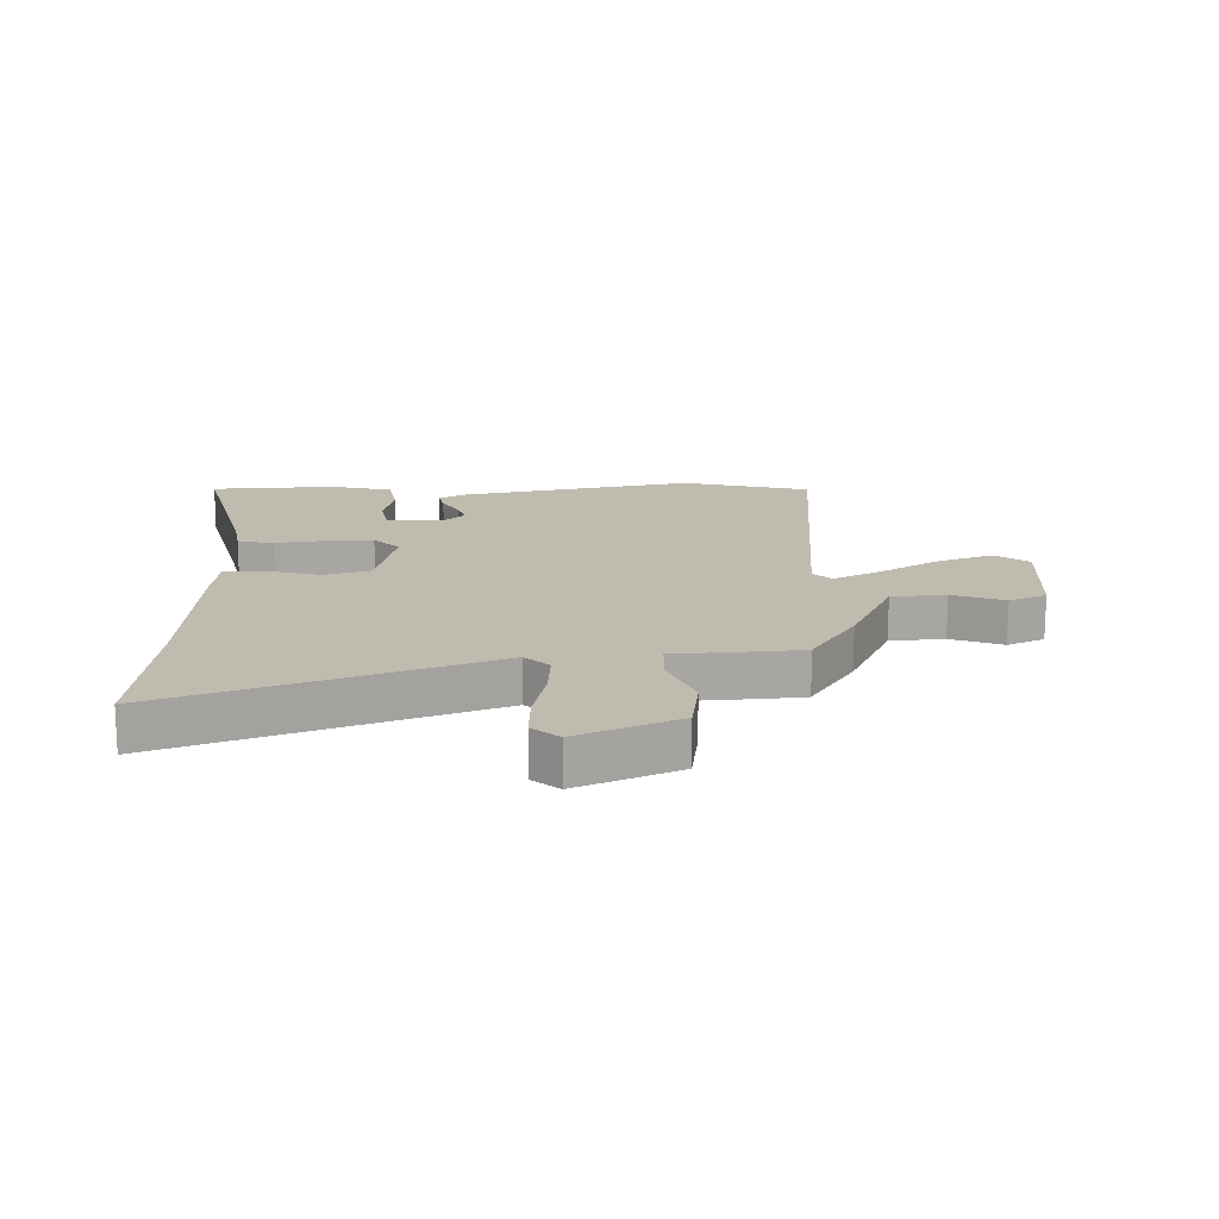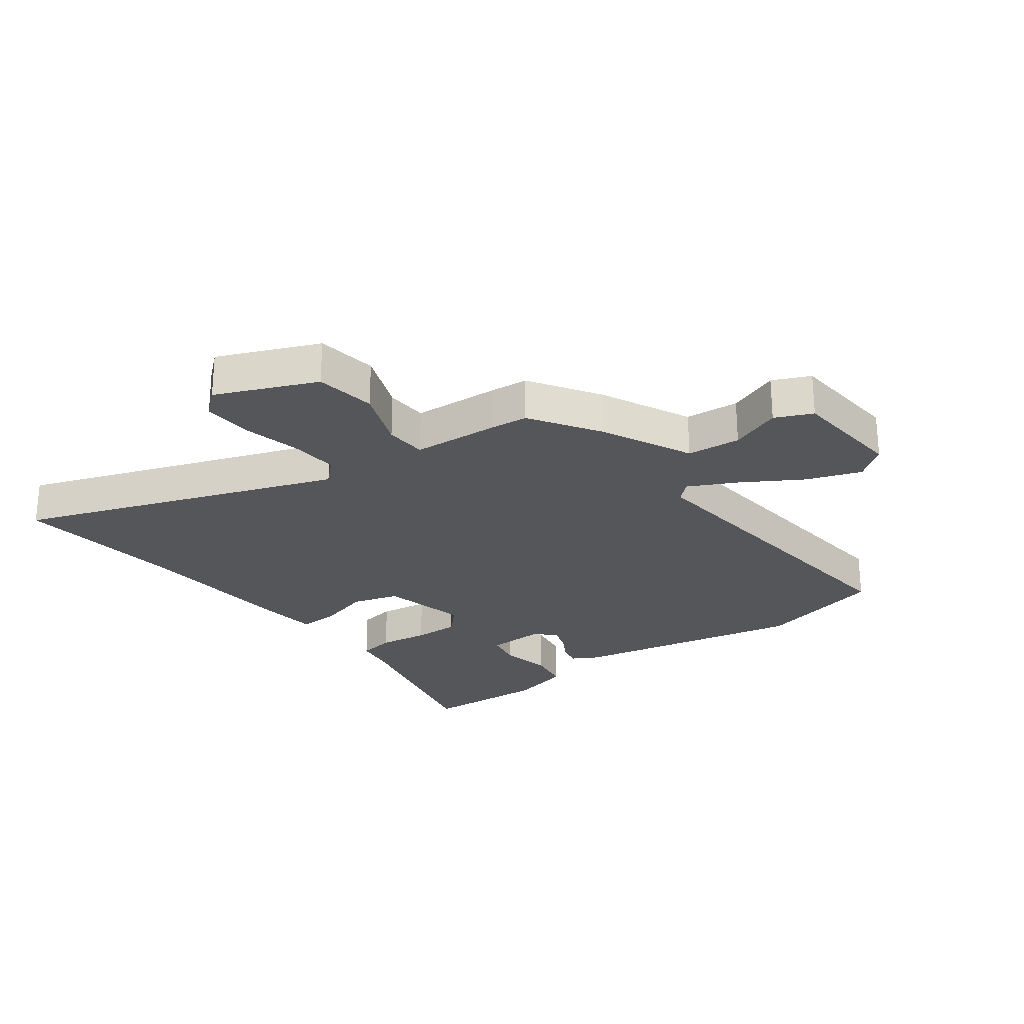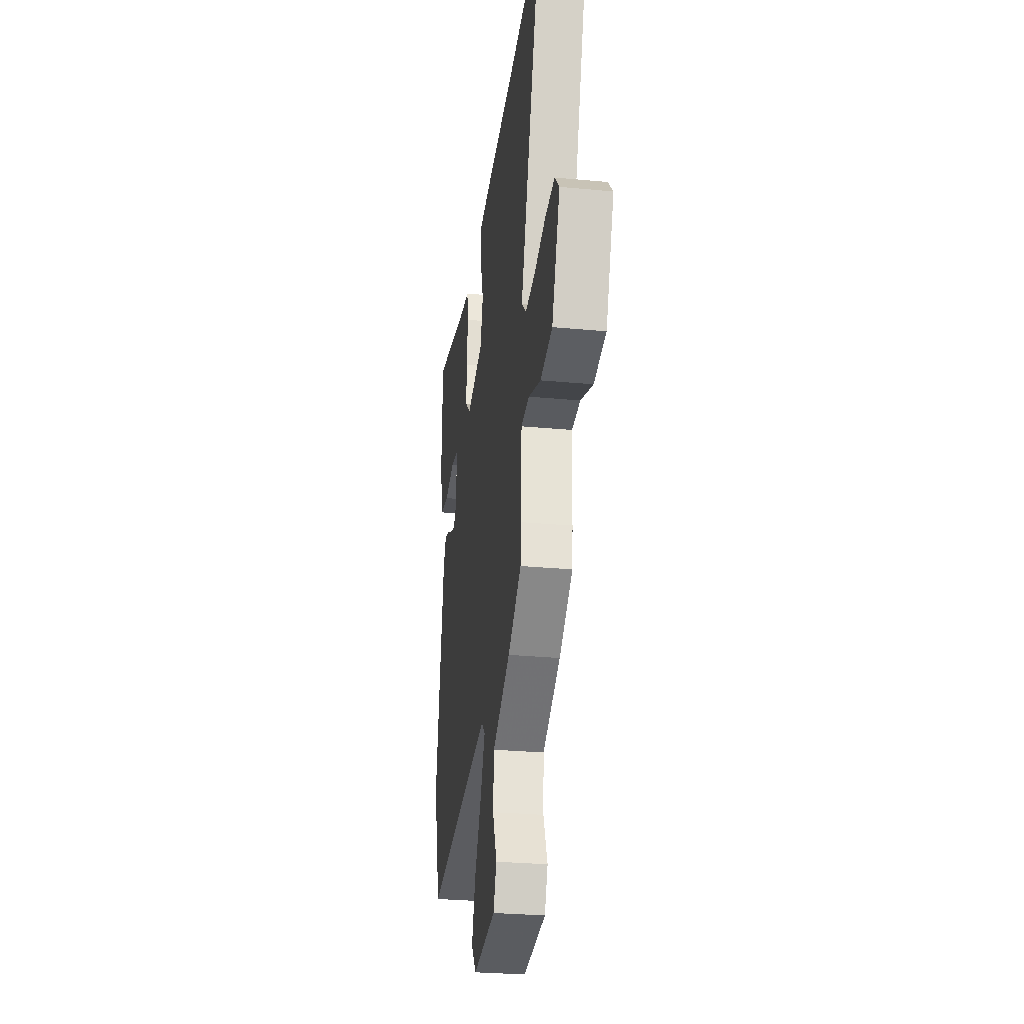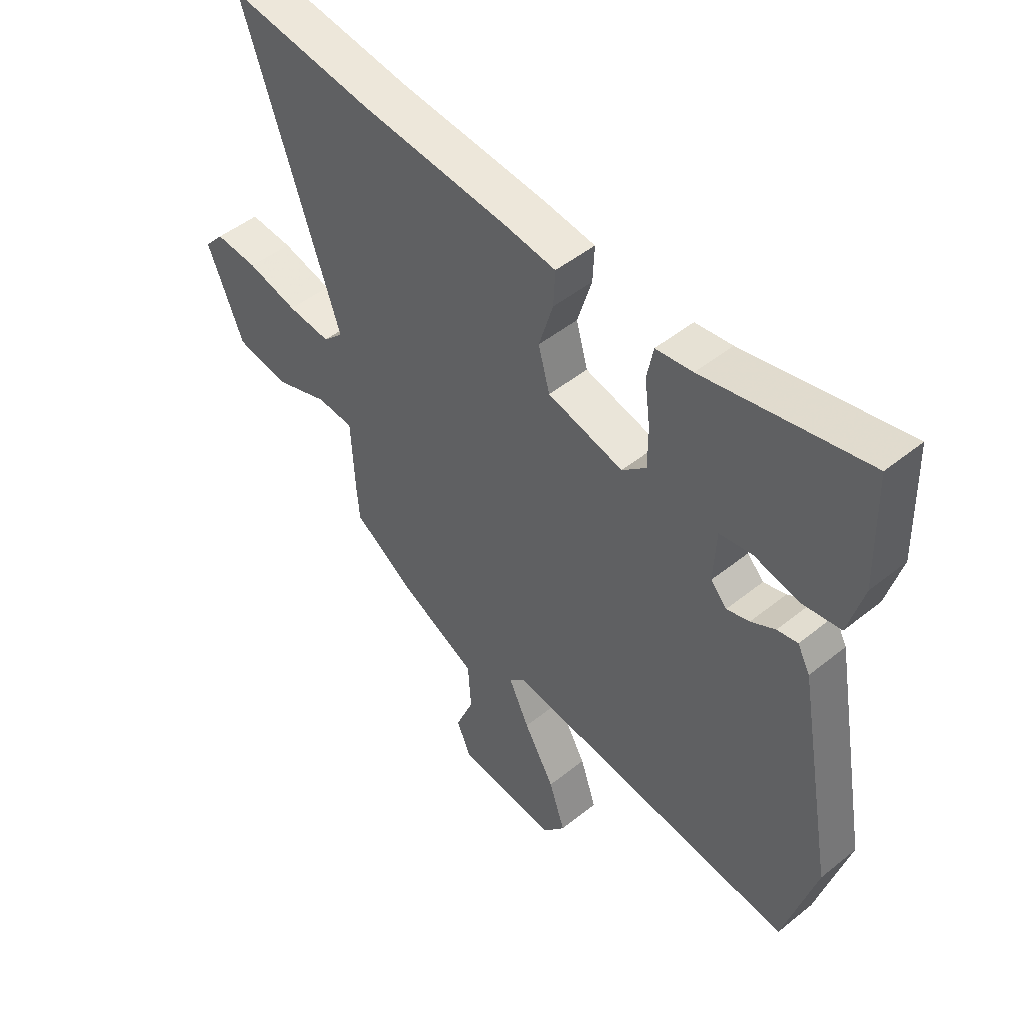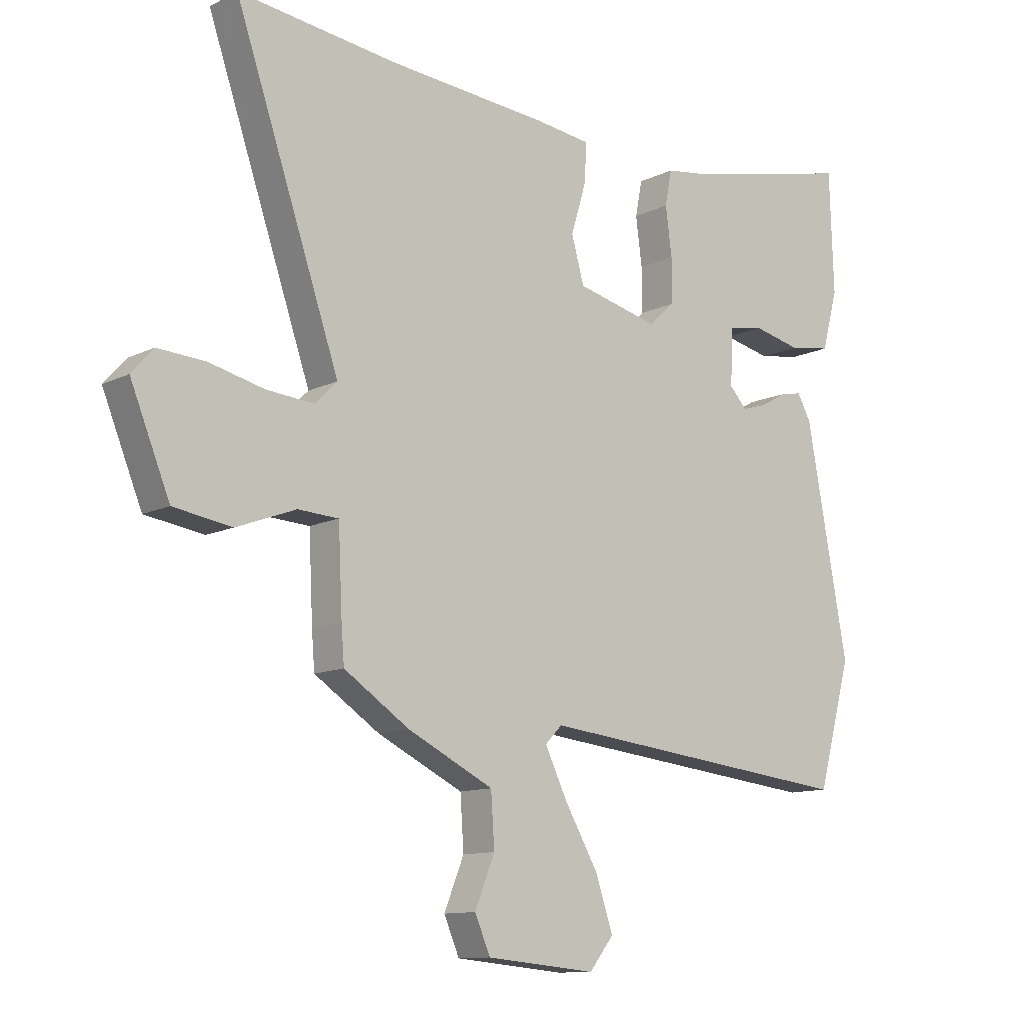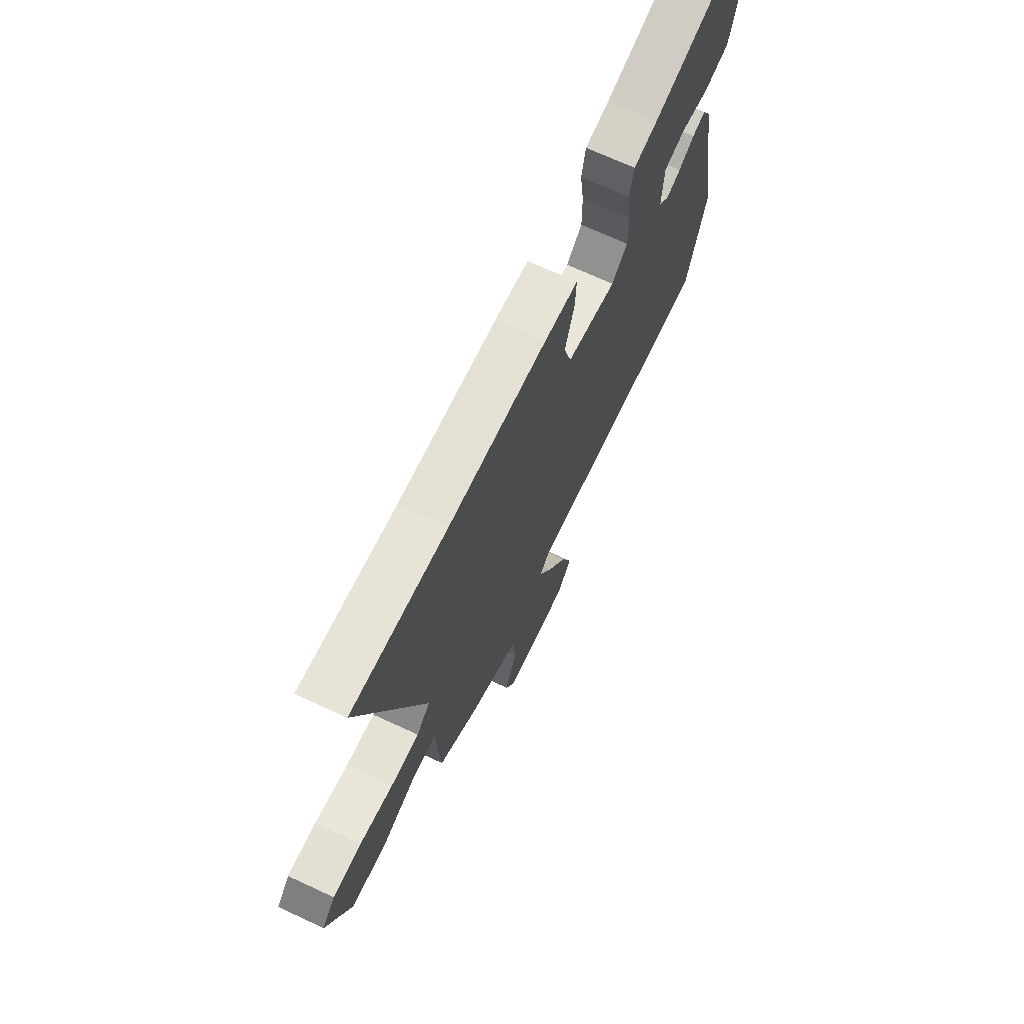
<metadata>
{"format":"obj","ext":"obj","renderer":"f3d","projection":"perspective","resolution":1024,"background":"white","views":[{"elev":16.2,"azim":87.5,"up":"+Y"},{"elev":-25.5,"azim":126.0,"up":"+Y"},{"elev":-29.2,"azim":82.1,"up":"+Z"},{"elev":48.7,"azim":-131.8,"up":"+Z"},{"elev":-11.5,"azim":139.7,"up":"+Z"},{"elev":70.1,"azim":114.9,"up":"+Z"}]}
</metadata>
<code>
v -0.491 0.07 -0.532
v -0.551 0.07 -0.316
v -0.478 0.07 0.08
v -0.454 0.07 0.124
v -0.415 0.07 0.116
v -0.369 0.07 0.09
v -0.326 0.07 0.077
v -0.295 0.07 0.11
v -0.3 0.07 0.209
v -0.362 0.07 0.22
v -0.447 0.07 0.201
v -0.521 0.07 0.213
v -0.549 0.07 0.317
v -0.542 0.07 0.528
v -0.235 0.07 0.458
v -0.165 0.07 0.448
v -0.153 0.07 0.386
v -0.164 0.07 0.302
v -0.164 0.07 0.224
v -0.118 0.07 0.182
v 0.027 0.07 0.217
v 0.049 0.07 0.296
v 0.022 0.07 0.386
v 0.019 0.07 0.453
v 0.116 0.07 0.465
v 0.402 0.07 0.488
v 0.679 0.07 0.522
v 0.495 0.07 -0.014
v 0.534 0.07 -0.053
v 0.617 0.07 -0.046
v 0.714 0.07 -0.023
v 0.797 0.07 -0.018
v 0.835 0.07 -0.061
v 0.766 0.07 -0.23
v 0.664 0.07 -0.246
v 0.56 0.07 -0.207
v 0.489 0.07 -0.211
v 0.482 0.07 -0.357
v 0.477 0.07 -0.421
v 0.362 0.07 -0.497
v 0.211 0.07 -0.571
v 0.205 0.07 -0.662
v 0.24 0.07 -0.748
v 0.213 0.07 -0.811
v 0.02 0.07 -0.829
v -0.023 0.07 -0.775
v 0.008 0.07 -0.683
v 0.067 0.07 -0.581
v 0.106 0.07 -0.5
v 0.076 0.07 -0.47
v -0.491 0 -0.532
v -0.551 0 -0.316
v -0.478 0 0.08
v -0.454 0 0.124
v -0.415 0 0.116
v -0.369 0 0.09
v -0.326 0 0.077
v -0.295 0 0.11
v -0.3 0 0.209
v -0.362 0 0.22
v -0.447 0 0.201
v -0.521 0 0.213
v -0.549 0 0.317
v -0.542 0 0.528
v -0.235 0 0.458
v -0.165 0 0.448
v -0.153 0 0.386
v -0.164 0 0.302
v -0.164 0 0.224
v -0.118 0 0.182
v 0.027 0 0.217
v 0.049 0 0.296
v 0.022 0 0.386
v 0.019 0 0.453
v 0.116 0 0.465
v 0.402 0 0.488
v 0.679 0 0.522
v 0.495 0 -0.014
v 0.534 0 -0.053
v 0.617 0 -0.046
v 0.714 0 -0.023
v 0.797 0 -0.018
v 0.835 0 -0.061
v 0.766 0 -0.23
v 0.664 0 -0.246
v 0.56 0 -0.207
v 0.489 0 -0.211
v 0.482 0 -0.357
v 0.477 0 -0.421
v 0.362 0 -0.497
v 0.211 0 -0.571
v 0.205 0 -0.662
v 0.24 0 -0.748
v 0.213 0 -0.811
v 0.02 0 -0.829
v -0.023 0 -0.775
v 0.008 0 -0.683
v 0.067 0 -0.581
v 0.106 0 -0.5
v 0.076 0 -0.47
f 46 47 48
f 45 46 48
f 44 45 48
f 43 44 48
f 42 43 48
f 41 42 48 49
f 41 49 50
f 40 41 50
f 39 40 50
f 38 39 50
f 37 38 50
f 34 35 36
f 33 34 36
f 32 33 36
f 31 32 36
f 30 31 36
f 29 30 36 37
f 1 2 3
f 50 1 3
f 37 50 3
f 29 37 3
f 28 29 3
f 24 25 26
f 23 24 26
f 22 23 26
f 26 27 28
f 22 26 28
f 21 22 28
f 15 16 17 18
f 14 15 18
f 13 14 18
f 12 13 18
f 11 12 18
f 10 11 18
f 9 10 18 19
f 8 9 19 20
f 3 4 5 6
f 3 6 7
f 28 3 7
f 20 21 28
f 8 20 28
f 7 8 28
f 98 97 96
f 98 96 95
f 98 95 94
f 98 94 93
f 98 93 92
f 99 98 92 91
f 100 99 91
f 100 91 90
f 100 90 89
f 100 89 88
f 100 88 87
f 86 85 84
f 86 84 83
f 86 83 82
f 86 82 81
f 86 81 80
f 87 86 80 79
f 53 52 51
f 53 51 100
f 53 100 87
f 53 87 79
f 53 79 78
f 76 75 74
f 76 74 73
f 76 73 72
f 78 77 76
f 78 76 72
f 78 72 71
f 68 67 66 65
f 68 65 64
f 68 64 63
f 68 63 62
f 68 62 61
f 68 61 60
f 69 68 60 59
f 70 69 59 58
f 56 55 54 53
f 57 56 53
f 57 53 78
f 78 71 70
f 78 70 58
f 78 58 57
f 1 51 52 2
f 2 52 53 3
f 3 53 54 4
f 4 54 55 5
f 5 55 56 6
f 6 56 57 7
f 7 57 58 8
f 8 58 59 9
f 9 59 60 10
f 10 60 61 11
f 11 61 62 12
f 12 62 63 13
f 13 63 64 14
f 14 64 65 15
f 15 65 66 16
f 16 66 67 17
f 17 67 68 18
f 18 68 69 19
f 19 69 70 20
f 20 70 71 21
f 21 71 72 22
f 22 72 73 23
f 23 73 74 24
f 24 74 75 25
f 25 75 76 26
f 26 76 77 27
f 27 77 78 28
f 28 78 79 29
f 29 79 80 30
f 30 80 81 31
f 31 81 82 32
f 32 82 83 33
f 33 83 84 34
f 34 84 85 35
f 35 85 86 36
f 36 86 87 37
f 37 87 88 38
f 38 88 89 39
f 39 89 90 40
f 40 90 91 41
f 41 91 92 42
f 42 92 93 43
f 43 93 94 44
f 44 94 95 45
f 45 95 96 46
f 46 96 97 47
f 47 97 98 48
f 48 98 99 49
f 49 99 100 50
f 50 100 51 1

</code>
